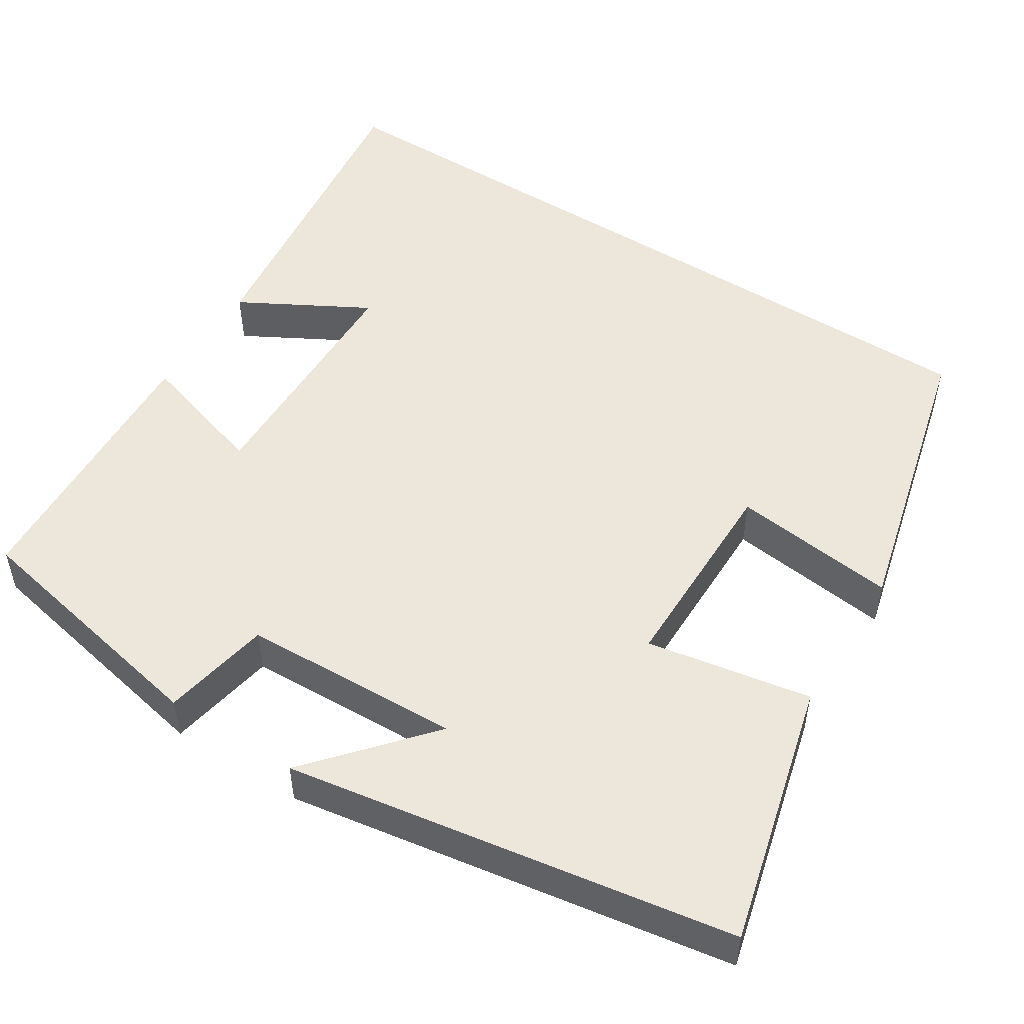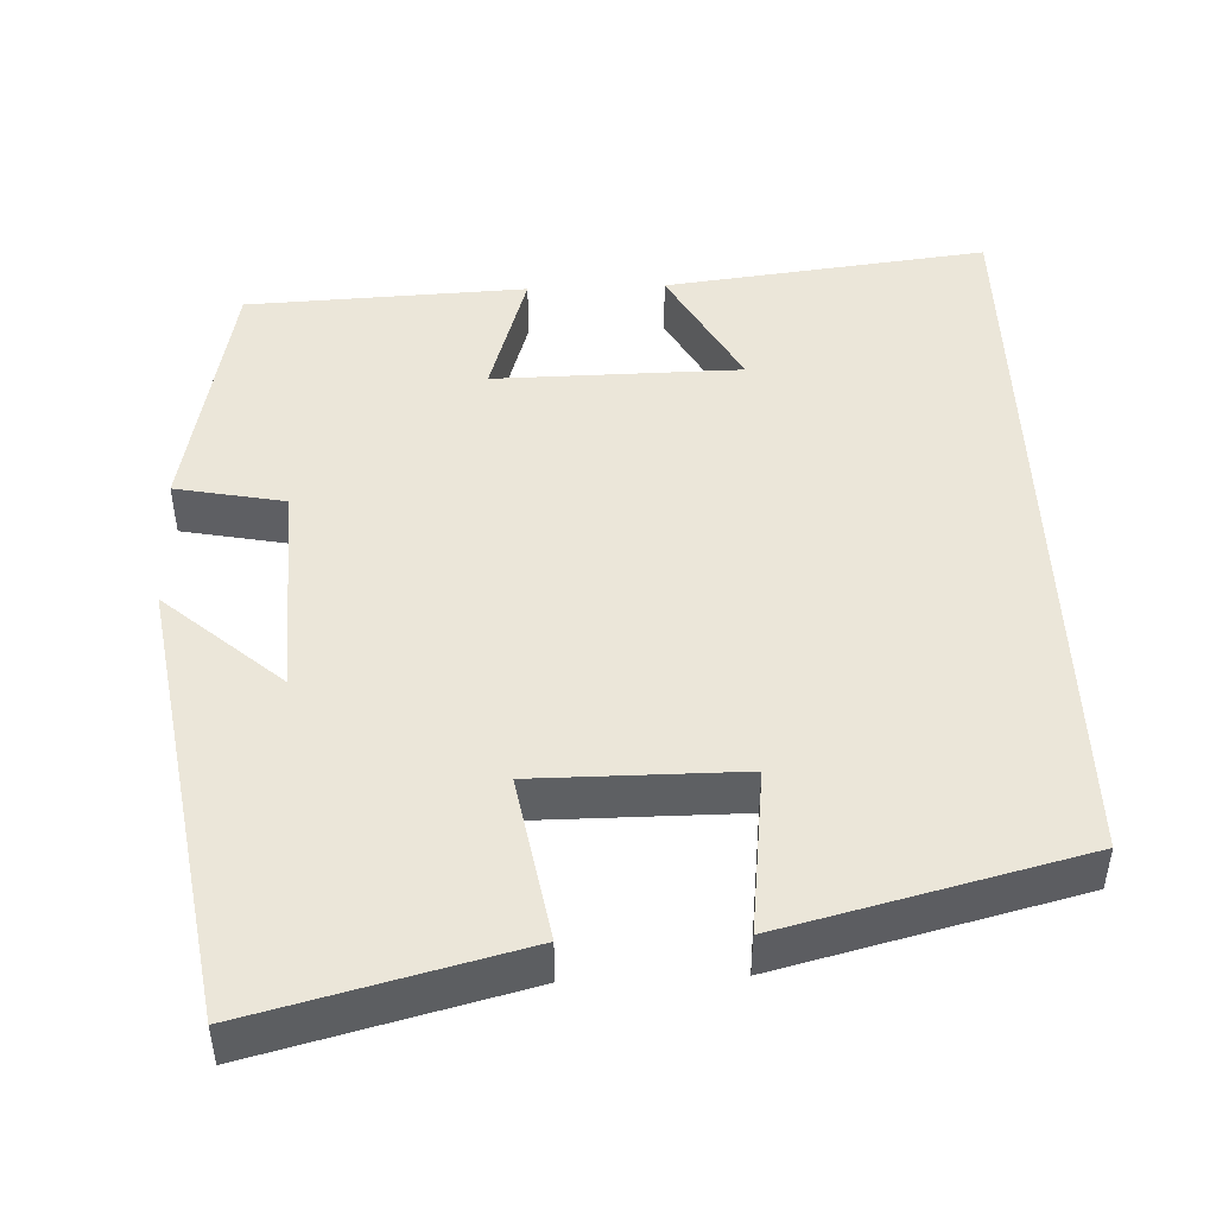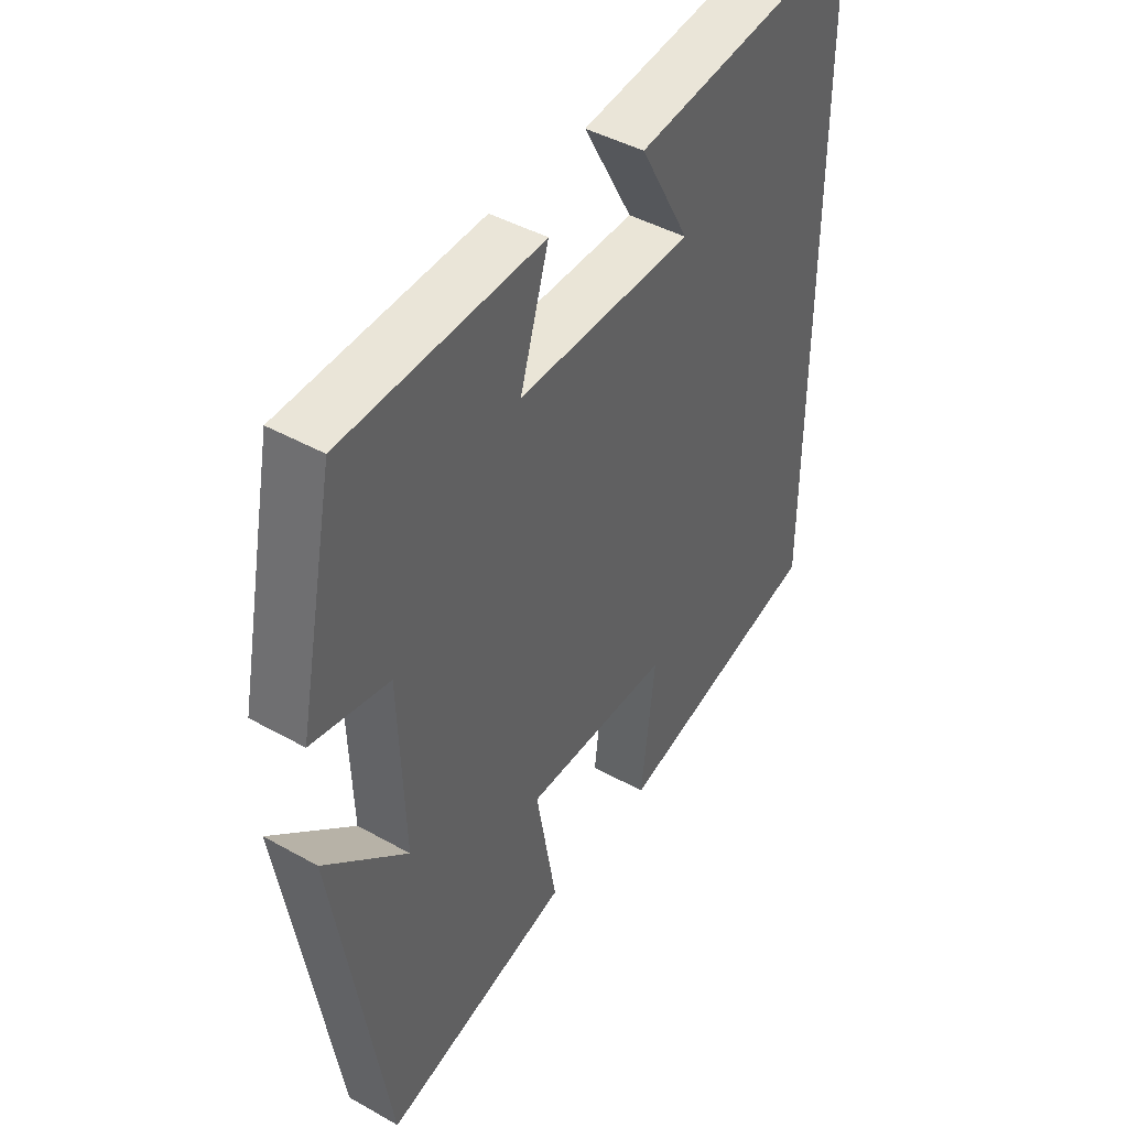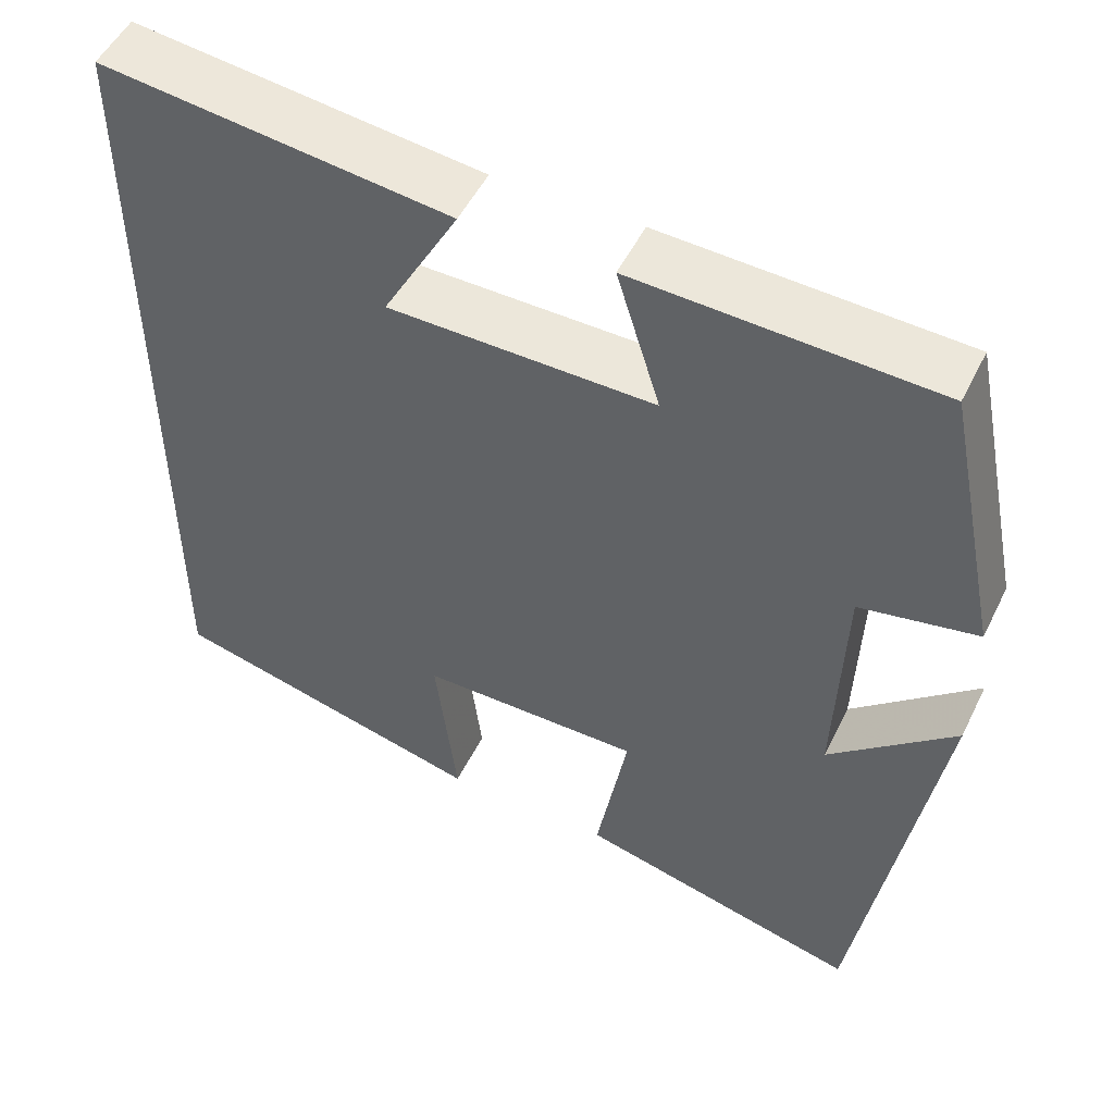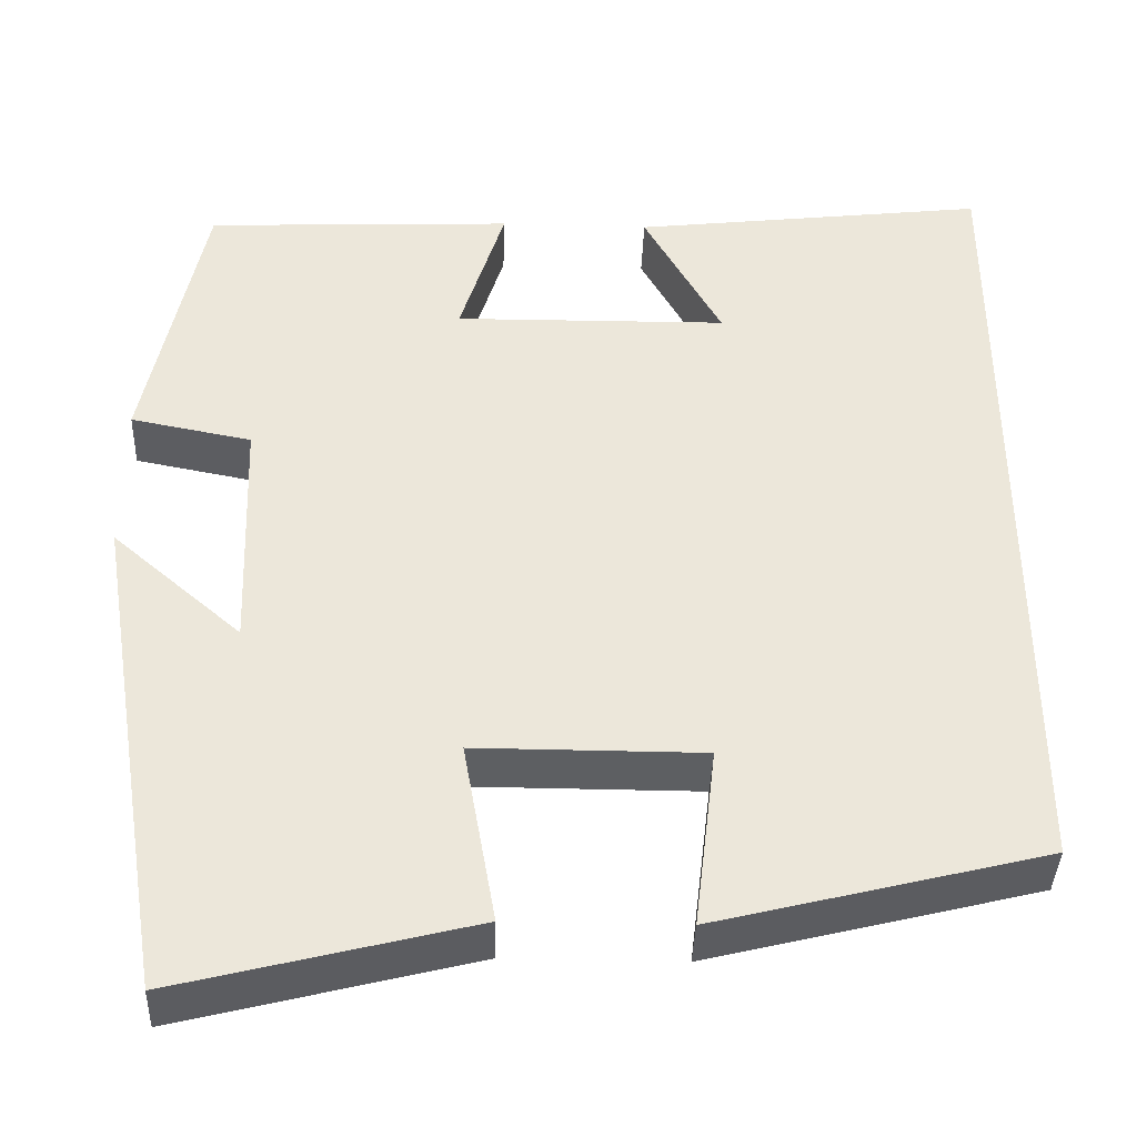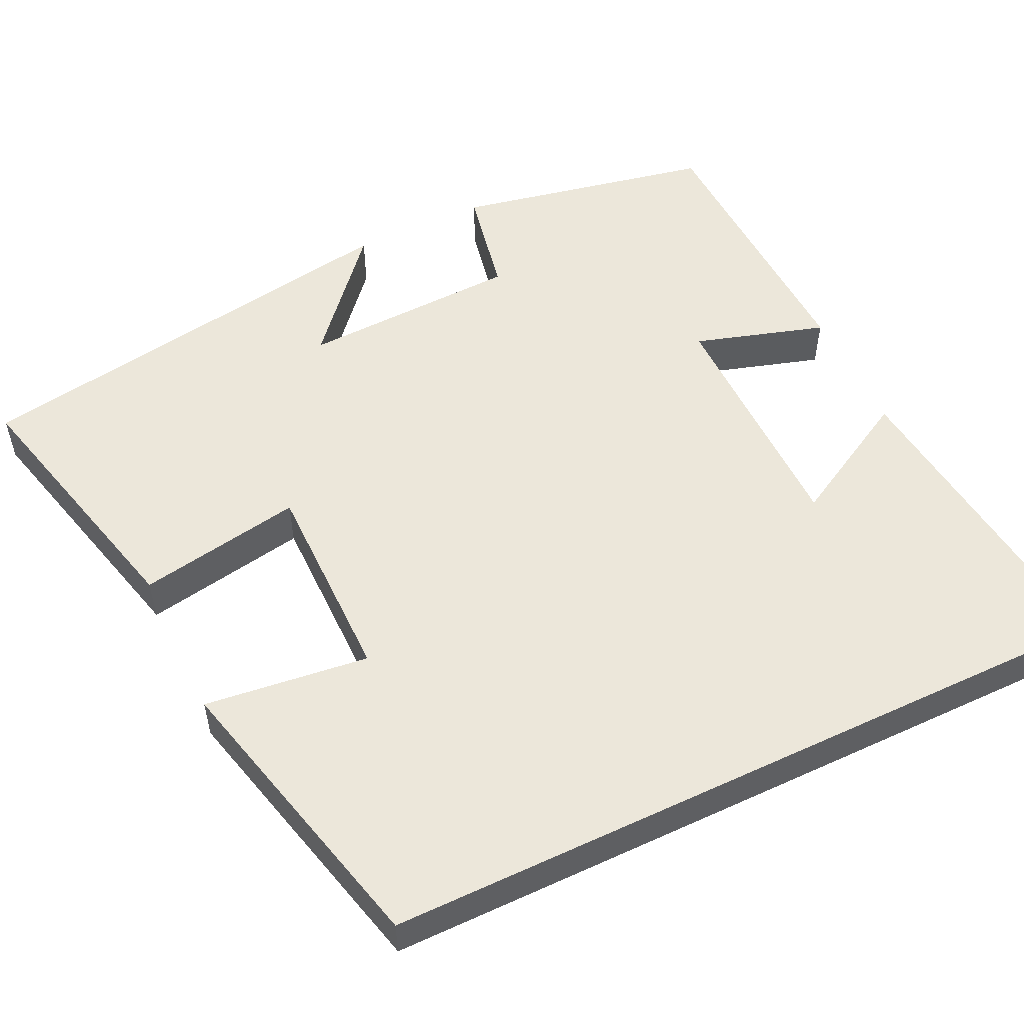
<metadata>
{"format":"obj","ext":"obj","renderer":"f3d","projection":"perspective","resolution":1024,"background":"white","views":[{"elev":51.5,"azim":122.3,"up":"+Y"},{"elev":46.9,"azim":177.7,"up":"+Y"},{"elev":43.9,"azim":123.4,"up":"+Z"},{"elev":51.1,"azim":25.6,"up":"+Z"},{"elev":-39.6,"azim":178.0,"up":"+Z"},{"elev":53.9,"azim":-115.5,"up":"+Y"}]}
</metadata>
<code>
v -0.5 0.07 -0.406
v -0.5 0.07 0.549
v -0.092 0.07 0.5
v -0.181 0.07 0.338
v 0.131 0.07 0.334
v 0.08 0.07 0.5
v 0.434 0.07 0.484
v 0.5 0.07 0.159
v 0.362 0.07 0.132
v 0.352 0.07 -0.146
v 0.5 0.07 -0.017
v 0.408 0.07 -0.585
v 0.073 0.07 -0.5
v 0.11 0.07 -0.291
v -0.15 0.07 -0.291
v -0.125 0.07 -0.5
v -0.5 0 -0.406
v -0.5 0 0.549
v -0.092 0 0.5
v -0.181 0 0.338
v 0.131 0 0.334
v 0.08 0 0.5
v 0.434 0 0.484
v 0.5 0 0.159
v 0.362 0 0.132
v 0.352 0 -0.146
v 0.5 0 -0.017
v 0.408 0 -0.585
v 0.073 0 -0.5
v 0.11 0 -0.291
v -0.15 0 -0.291
v -0.125 0 -0.5
f 15 16 1 2
f 14 15 2
f 12 13 14
f 10 11 12
f 10 12 14 2
f 6 7 8 9
f 5 6 9 10
f 4 5 10
f 2 3 4
f 2 4 10
f 18 17 32 31
f 18 31 30
f 30 29 28
f 28 27 26
f 18 30 28 26
f 25 24 23 22
f 26 25 22 21
f 26 21 20
f 20 19 18
f 26 20 18
f 1 17 18 2
f 2 18 19 3
f 3 19 20 4
f 4 20 21 5
f 5 21 22 6
f 6 22 23 7
f 7 23 24 8
f 8 24 25 9
f 9 25 26 10
f 10 26 27 11
f 11 27 28 12
f 12 28 29 13
f 13 29 30 14
f 14 30 31 15
f 15 31 32 16
f 16 32 17 1

</code>
